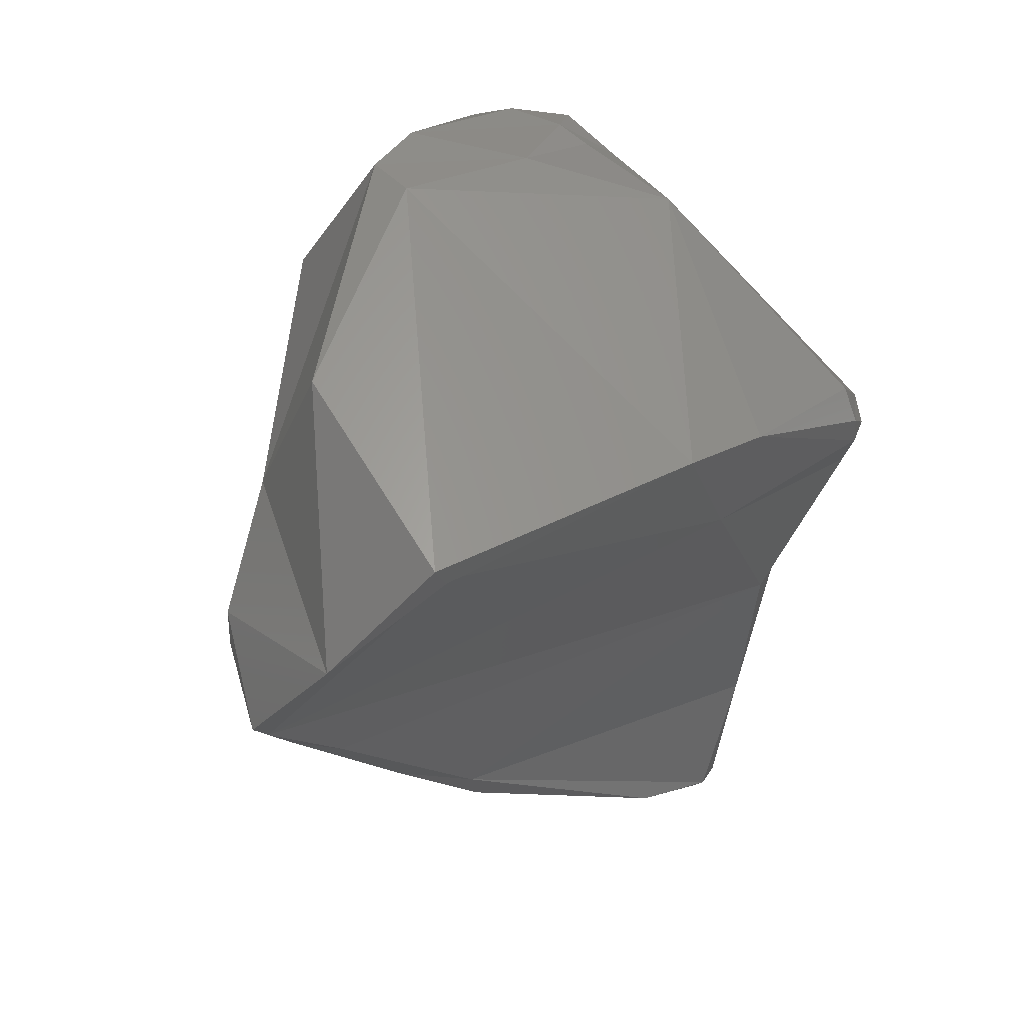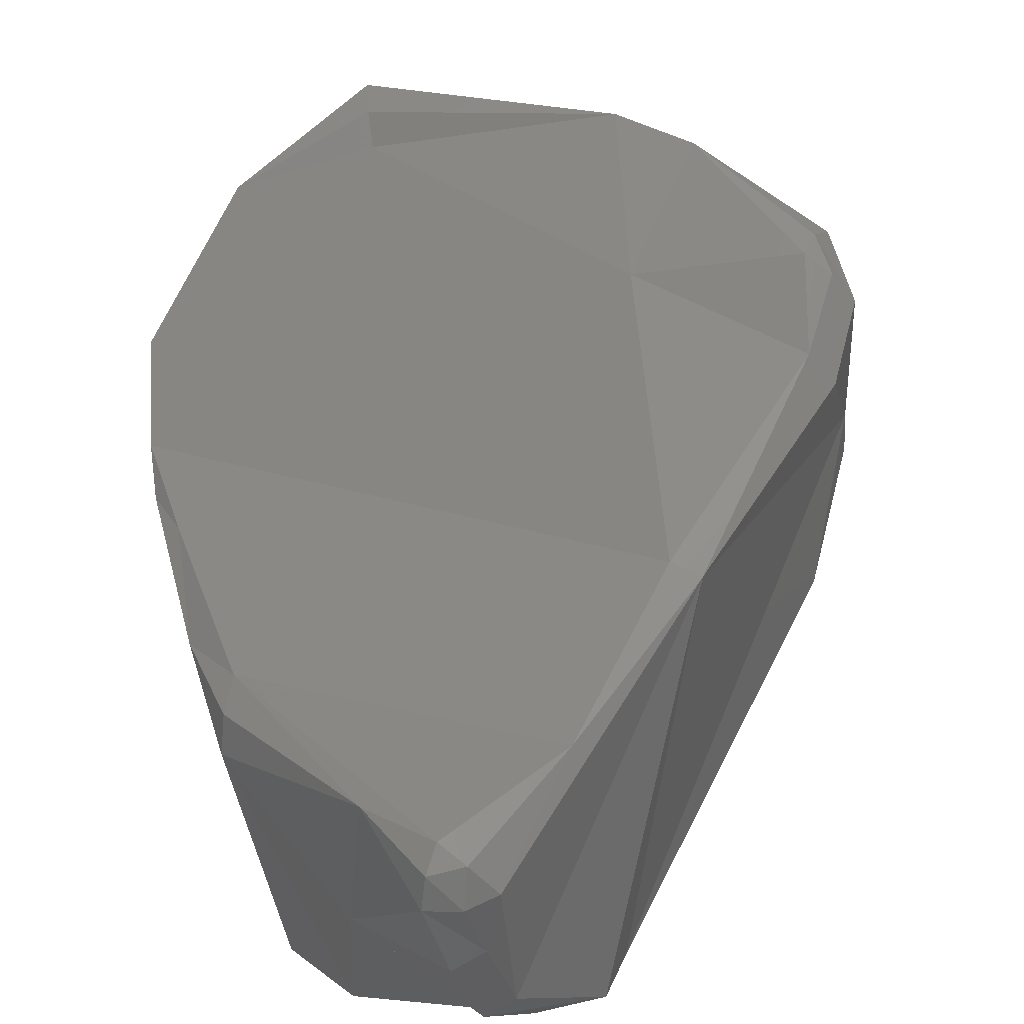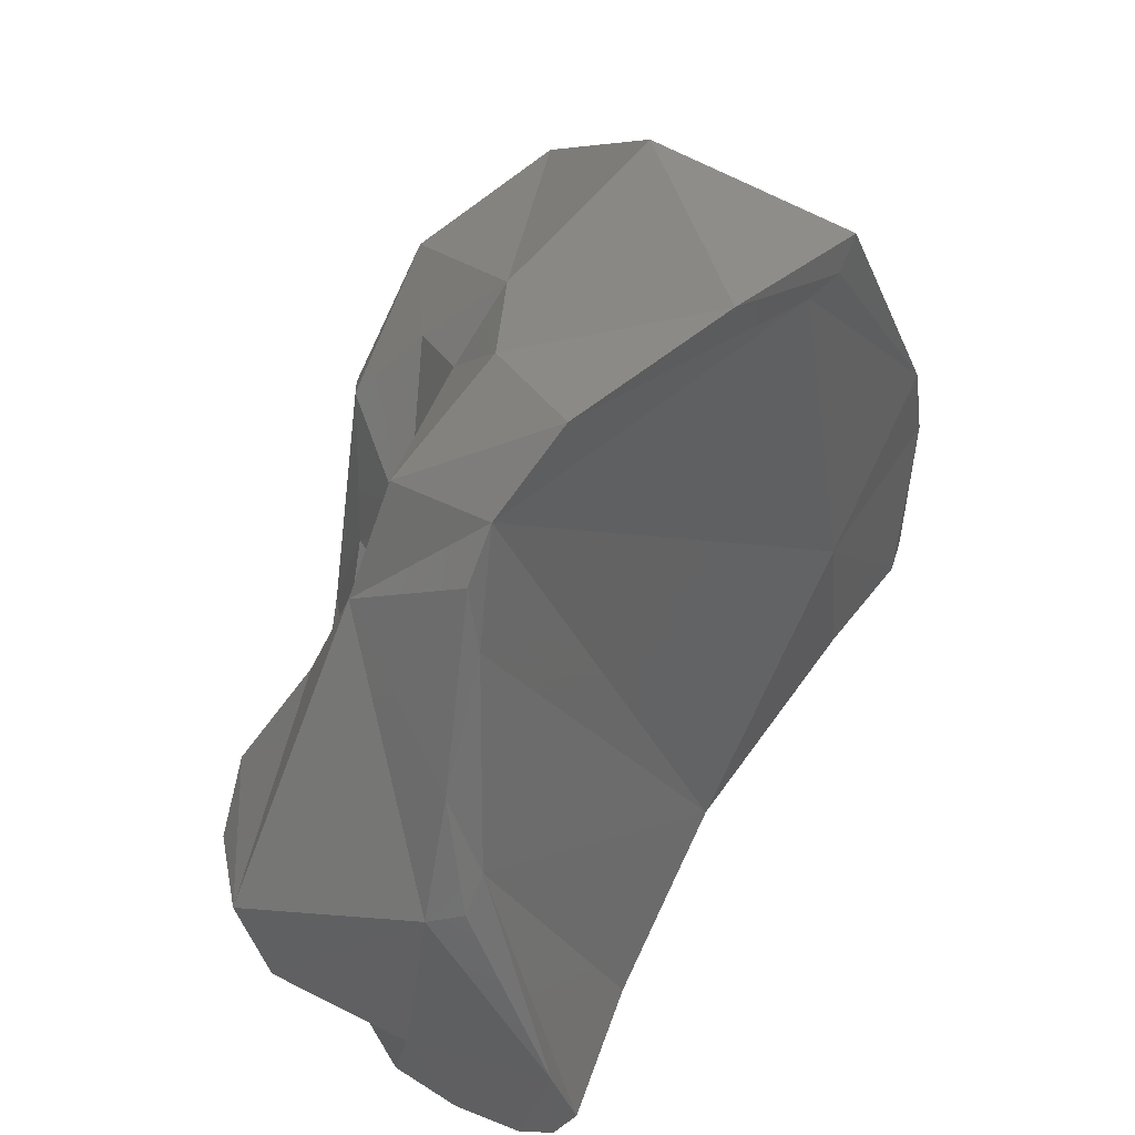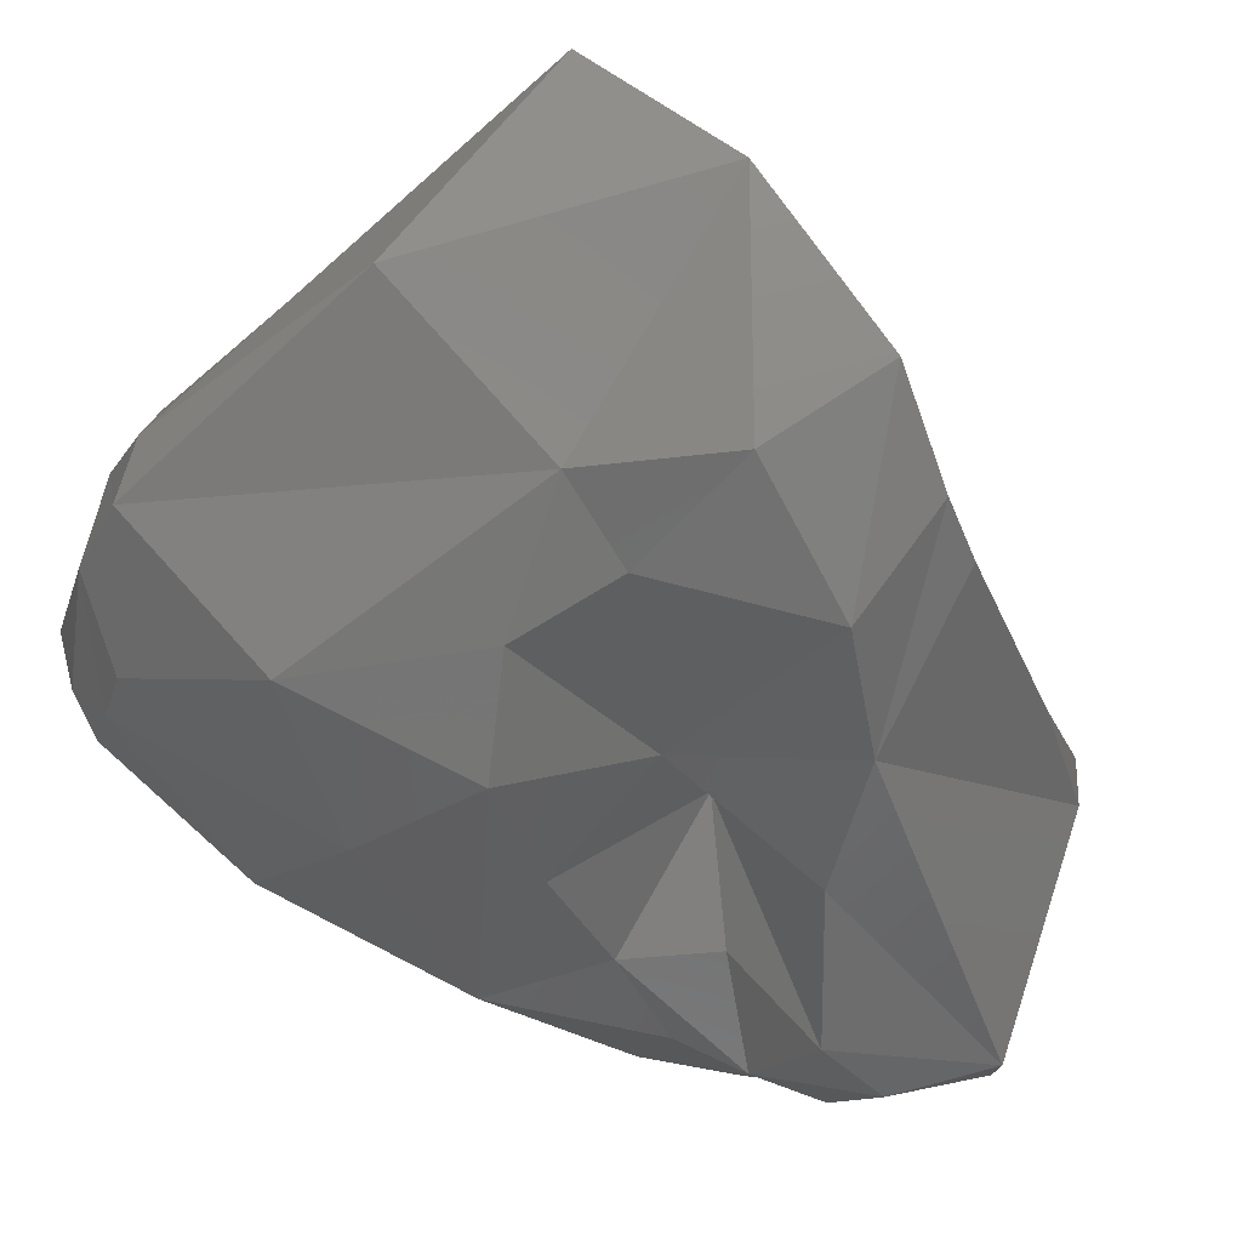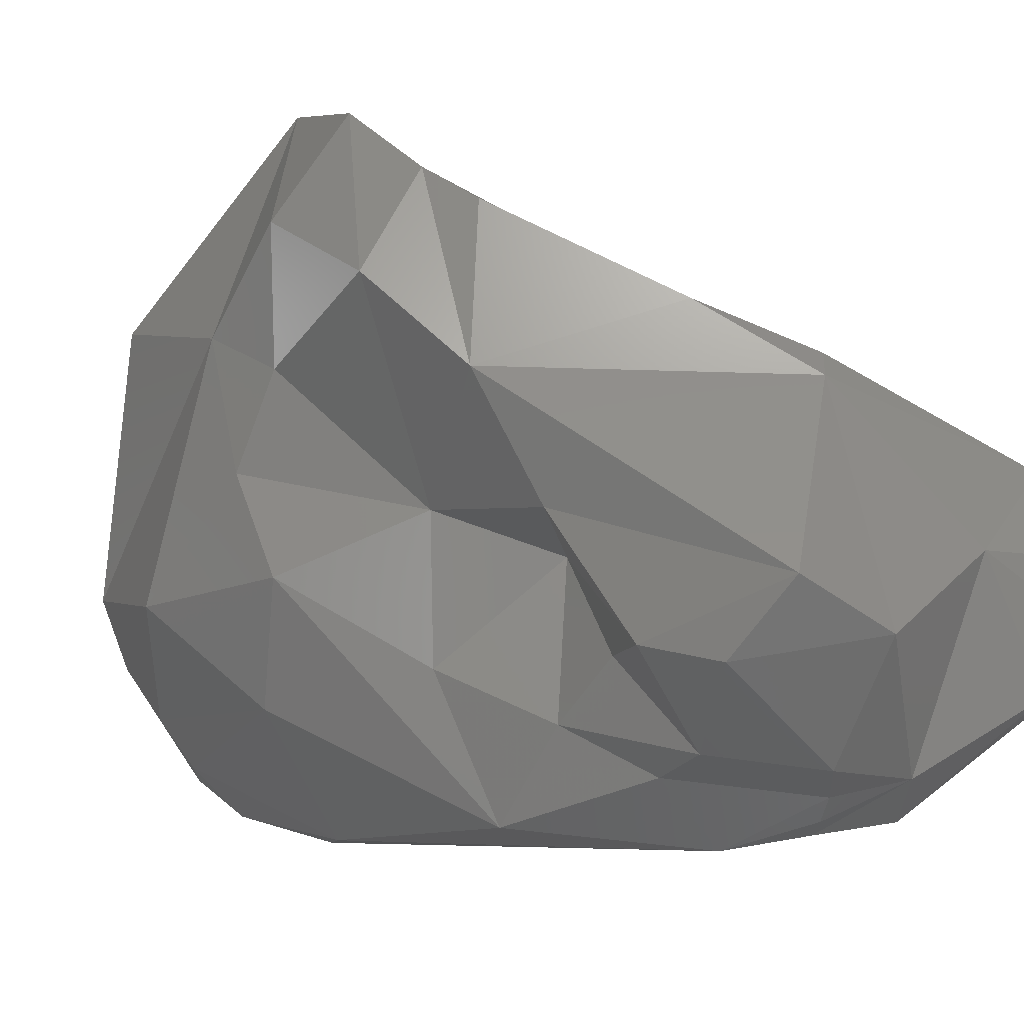
<metadata>
{"format":"stl","ext":"stl","renderer":"f3d","projection":"perspective","resolution":1024,"background":"white","views":[{"elev":16.3,"azim":-28.0,"up":"+Y"},{"elev":17.1,"azim":44.0,"up":"+Z"},{"elev":-37.6,"azim":-70.2,"up":"+Y"},{"elev":-9.4,"azim":-98.5,"up":"+Z"},{"elev":-52.7,"azim":-46.0,"up":"+Z"}]}
</metadata>
<code>
# stl→obj: 83 verts, 162 faces
v -0.002791 -0.0108 -0.01371
v -0.006227 -0.005999 -0.01908
v -0.008368 -0.01212 -0.01358
v -0.001091 -0.006372 -0.01751
v -0.007909 -0.01254 -0.01403
v -0.007617 -0.0127 -0.01469
v -0.000987 -0.01058 -0.0141
v -0.000494 -0.0129 -0.01619
v -0.009177 -0.009207 -0.01715
v -0.009708 -0.01449 -0.01553
v -0.0064 -0.00565 -0.02017
v -0.003519 -0.005579 -0.0191
v 0.003013 -0.01069 -0.01651
v 0.001978 -0.01022 -0.01544
v -0.000791 -0.00579 -0.02032
v -0.001689 -0.005491 -0.01984
v -0.0101 -0.01657 -0.01846
v -0.009056 -0.01749 -0.02022
v 0.002216 -0.01092 -0.01536
v 0.002385 -0.01141 -0.0156
v 0.003258 -0.01603 -0.02019
v 0.003239 -0.0123 -0.01718
v -0.009096 -0.01189 -0.02001
v -0.01001 -0.01449 -0.01984
v -0.005218 -0.005167 -0.02092
v -0.004644 -0.005772 -0.02247
v -0.006913 -0.00797 -0.02278
v -0.002003 -0.005135 -0.02042
v 0.003476 -0.01181 -0.01778
v 0.002814 -0.01114 -0.01595
v 0.002424 -0.01609 -0.0279
v -0.000745 -0.006716 -0.02373
v -0.001315 -0.005069 -0.02128
v 0.003732 -0.01571 -0.02043
v -0.009092 -0.01603 -0.02217
v -0.008198 -0.01809 -0.021
v -0.007076 -0.01682 -0.02381
v -0.00694 -0.01856 -0.02124
v 0.004109 -0.01939 -0.02236
v -0.003027 -0.02057 -0.02267
v -0.007653 -0.01126 -0.02232
v -0.008356 -0.01295 -0.02133
v -0.003552 -0.005604 -0.02289
v -0.004808 -0.009255 -0.02503
v -0.002989 -0.005079 -0.02243
v -0.002607 -0.004869 -0.02145
v -0.006451 -0.01117 -0.02424
v 0.001621 -0.01462 -0.02784
v 0.002323 -0.0184 -0.02824
v 0.003153 -0.01743 -0.02798
v 0.002073 -0.01655 -0.02815
v -0.002104 -0.005485 -0.0231
v -0.001692 -0.007977 -0.02526
v 0.003779 -0.02036 -0.02671
v 0.004536 -0.02151 -0.02418
v -0.005184 -0.01394 -0.02354
v -0.004869 -0.02007 -0.02268
v -0.004911 -0.01651 -0.02555
v -0.002708 -0.02118 -0.02393
v -0.002433 -0.0199 -0.02809
v 0.0043 -0.02203 -0.0236
v 0.003804 -0.02221 -0.02328
v -0.002635 -0.02116 -0.02315
v 0.002064 -0.02227 -0.02317
v -0.000978 -0.01163 -0.02702
v -0.003518 -0.0124 -0.02535
v 0.001685 -0.01708 -0.02821
v -0.00029 -0.01489 -0.02761
v 0.003351 -0.02071 -0.02708
v 0.000956 -0.02151 -0.0258
v -0.000378 -0.02025 -0.02818
v 0.000936 -0.01775 -0.02862
v 0.004065 -0.02136 -0.02539
v 0.003565 -0.02169 -0.02581
v 0.004235 -0.02205 -0.0244
v -0.002814 -0.01512 -0.02381
v -0.003015 -0.01683 -0.02788
v -0.002162 -0.01802 -0.02859
v 0.003819 -0.0225 -0.02378
v 0.003651 -0.02243 -0.02446
v -0.001664 -0.01375 -0.02642
v -0.000637 -0.01611 -0.02819
v -0.002091 -0.01549 -0.02629
f 1 2 3
f 1 4 2
f 1 3 5
f 1 5 6
f 1 7 4
f 7 1 8
f 1 6 8
f 3 2 9
f 10 3 9
f 10 5 3
f 2 11 9
f 12 2 4
f 2 12 11
f 13 4 14
f 15 4 13
f 16 4 15
f 12 4 16
f 4 7 14
f 10 6 5
f 10 17 6
f 6 17 18
f 8 6 18
f 14 7 19
f 7 8 20
f 19 7 20
f 8 18 21
f 8 22 20
f 21 22 8
f 23 10 9
f 11 23 9
f 10 23 24
f 10 24 17
f 11 25 26
f 12 25 11
f 11 27 23
f 26 27 11
f 28 25 12
f 16 28 12
f 14 19 13
f 29 15 13
f 30 29 13
f 19 30 13
f 31 32 15
f 32 33 15
f 15 33 28
f 15 28 16
f 31 15 34
f 29 34 15
f 24 35 17
f 35 18 17
f 36 18 37
f 21 18 38
f 18 35 37
f 38 18 36
f 19 20 30
f 30 20 22
f 21 39 34
f 21 38 40
f 22 21 34
f 40 39 21
f 29 30 22
f 22 34 29
f 41 23 27
f 23 42 24
f 23 41 42
f 24 42 35
f 25 43 26
f 27 26 44
f 26 43 44
f 25 45 43
f 45 25 46
f 46 25 28
f 27 47 41
f 27 44 47
f 33 46 28
f 48 32 31
f 49 31 50
f 51 48 31
f 51 31 49
f 34 50 31
f 33 32 52
f 53 52 32
f 48 53 32
f 52 46 33
f 54 50 34
f 34 55 54
f 39 55 34
f 42 56 35
f 37 35 56
f 37 57 36
f 38 36 57
f 58 37 56
f 37 59 57
f 37 60 59
f 37 58 60
f 38 57 40
f 55 39 61
f 39 62 61
f 39 40 62
f 40 63 64
f 40 64 62
f 57 63 40
f 42 41 56
f 47 56 41
f 45 52 43
f 52 53 43
f 53 44 43
f 53 65 44
f 44 65 47
f 45 46 52
f 56 47 66
f 47 65 66
f 48 67 68
f 51 67 48
f 53 48 65
f 65 48 68
f 69 49 50
f 49 69 70
f 51 49 67
f 70 71 49
f 71 72 49
f 72 67 49
f 50 54 69
f 54 55 73
f 74 69 54
f 74 54 73
f 55 61 75
f 55 75 73
f 56 76 58
f 66 76 56
f 57 59 63
f 60 58 77
f 58 76 77
f 59 60 71
f 64 63 59
f 59 71 70
f 59 70 64
f 60 77 78
f 71 60 78
f 61 62 79
f 61 79 75
f 64 79 62
f 64 70 80
f 64 80 79
f 65 81 66
f 65 68 81
f 66 81 76
f 72 68 67
f 68 82 81
f 82 68 72
f 70 69 74
f 80 70 74
f 78 72 71
f 72 78 82
f 80 74 73
f 73 75 80
f 75 79 80
f 83 77 76
f 81 83 76
f 82 77 83
f 82 78 77
f 81 82 83

</code>
